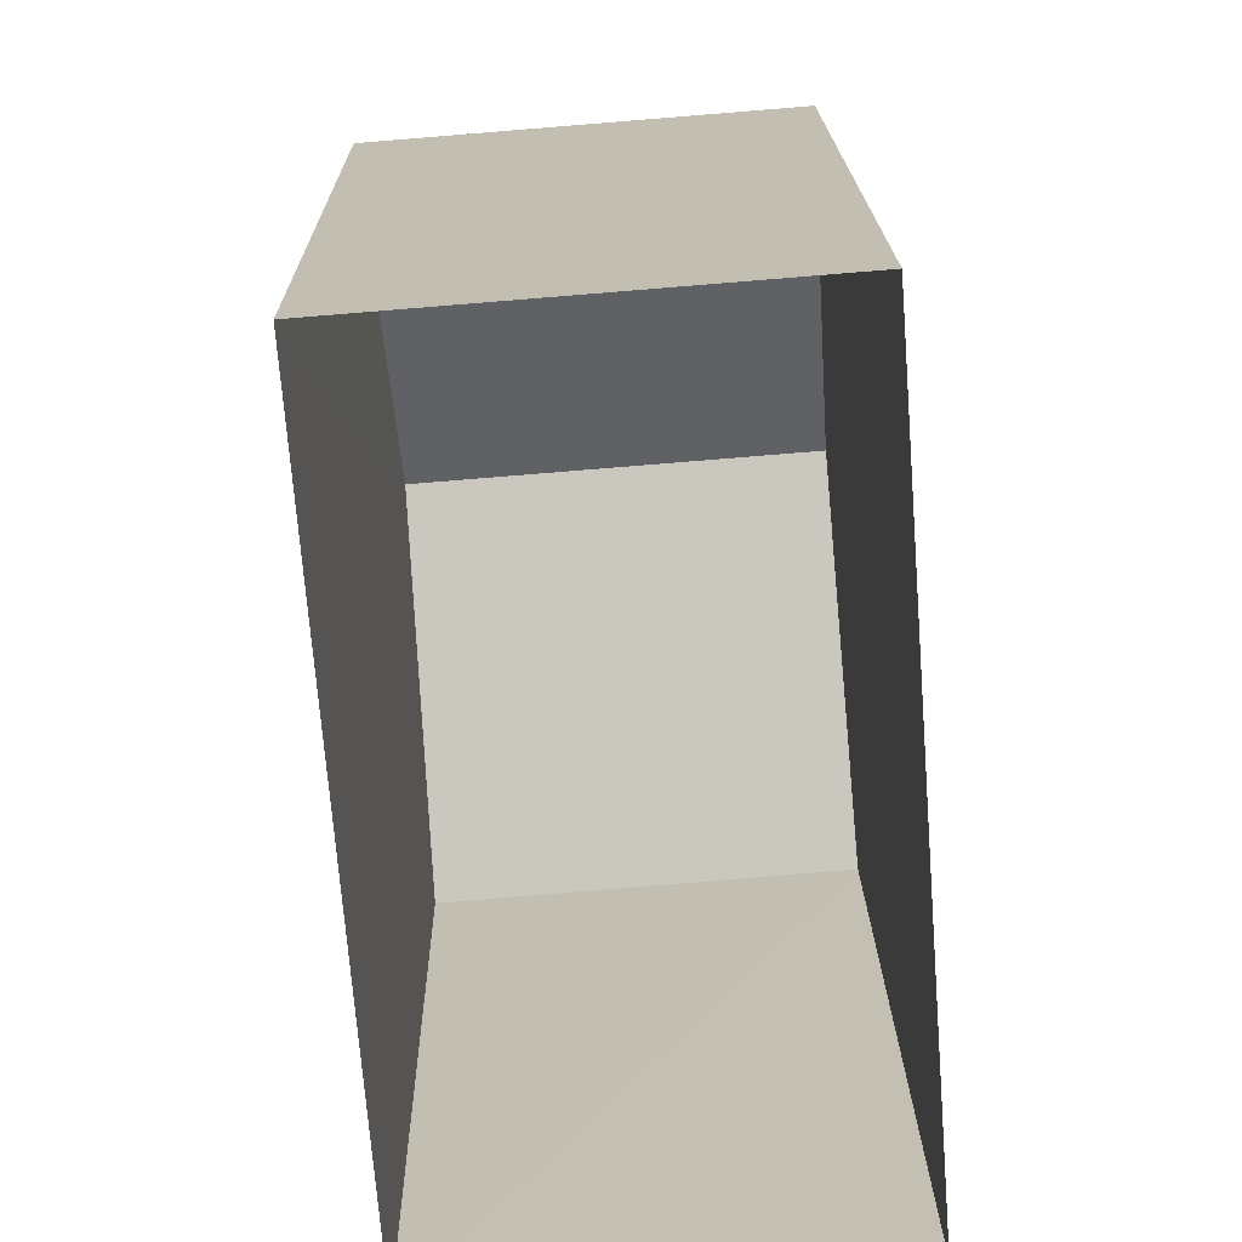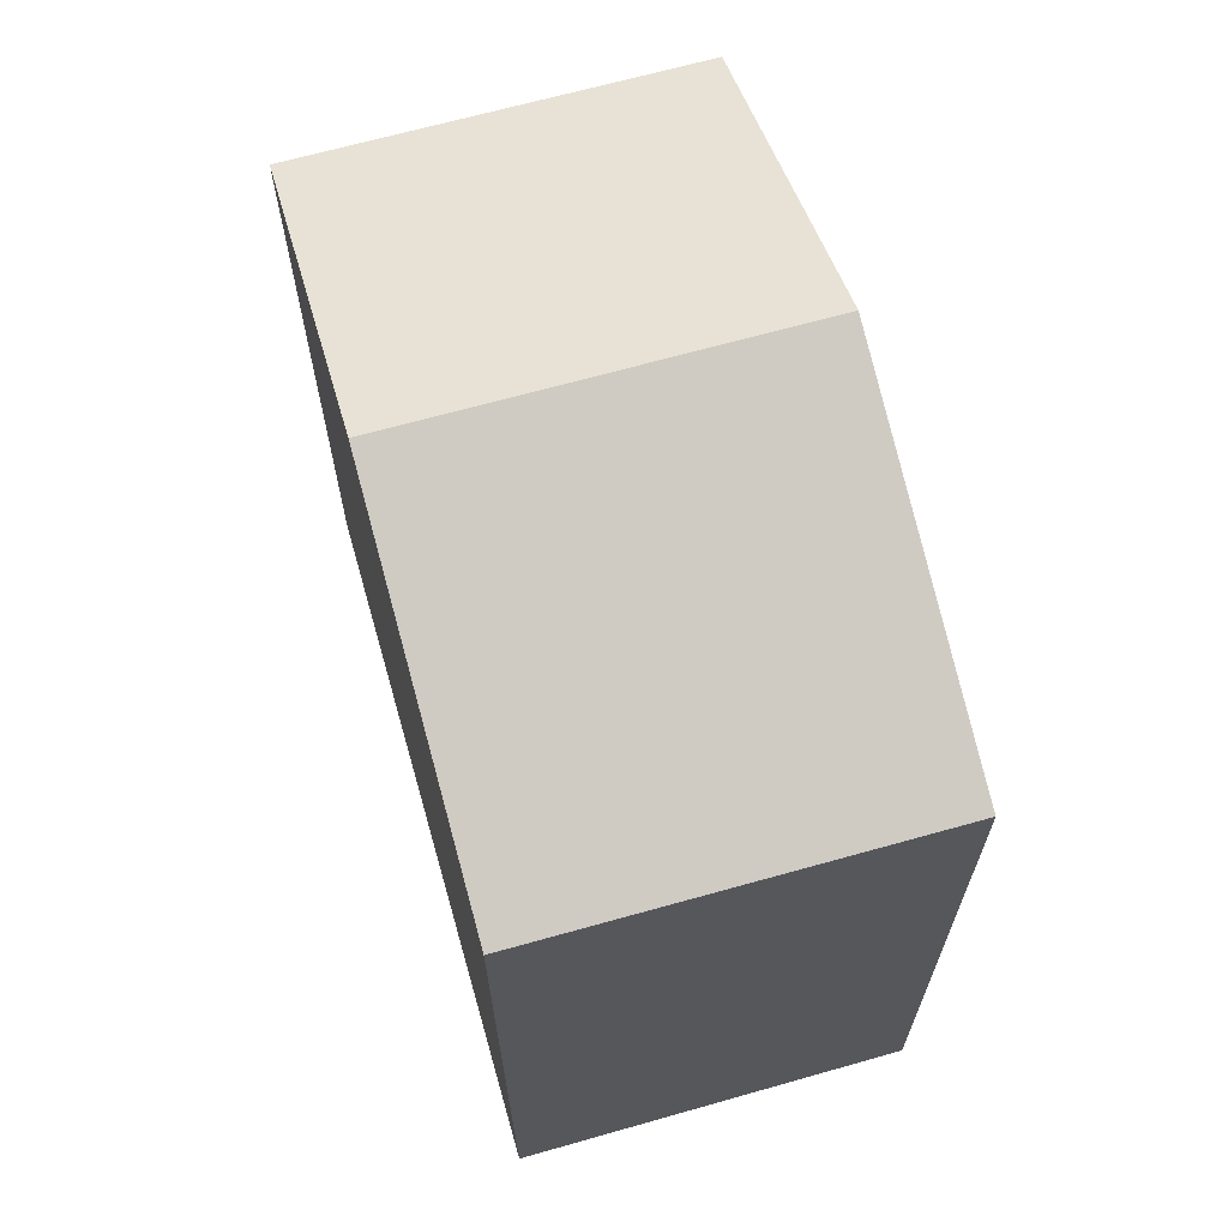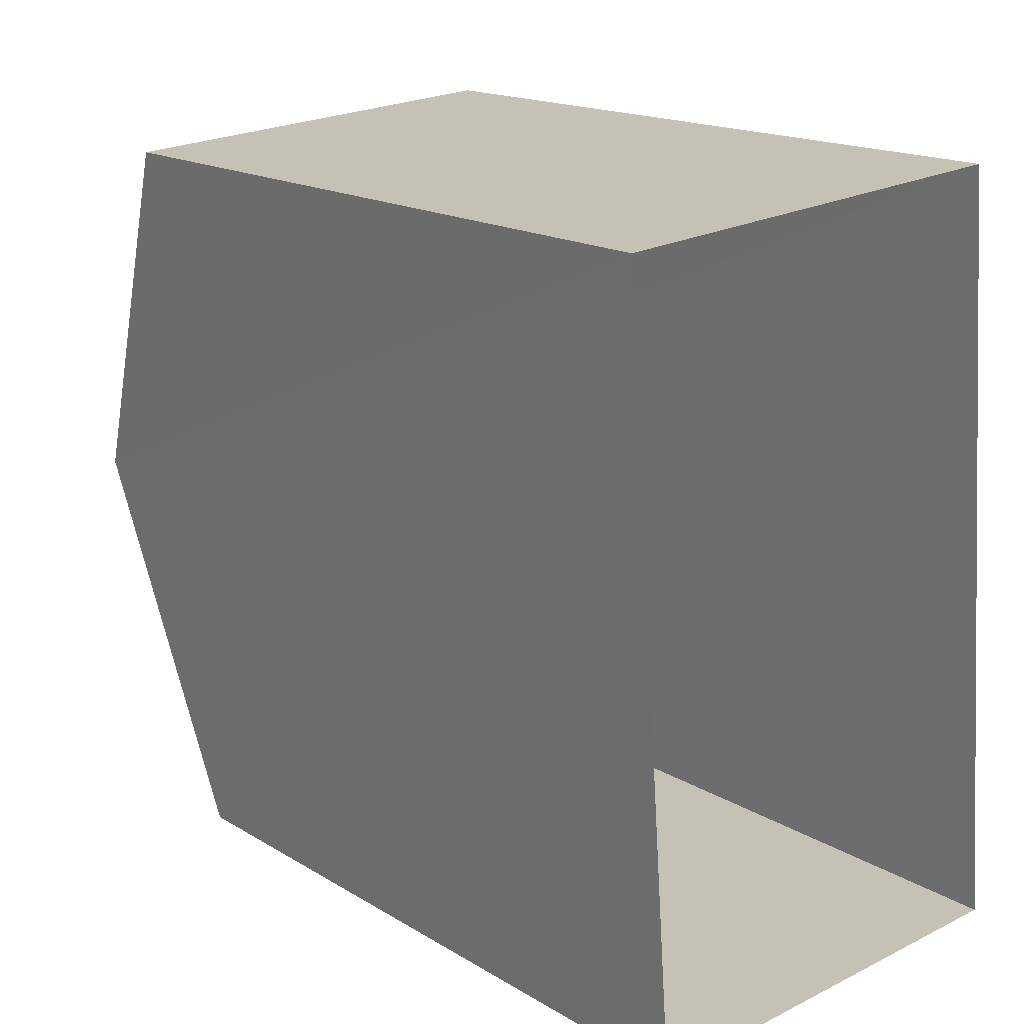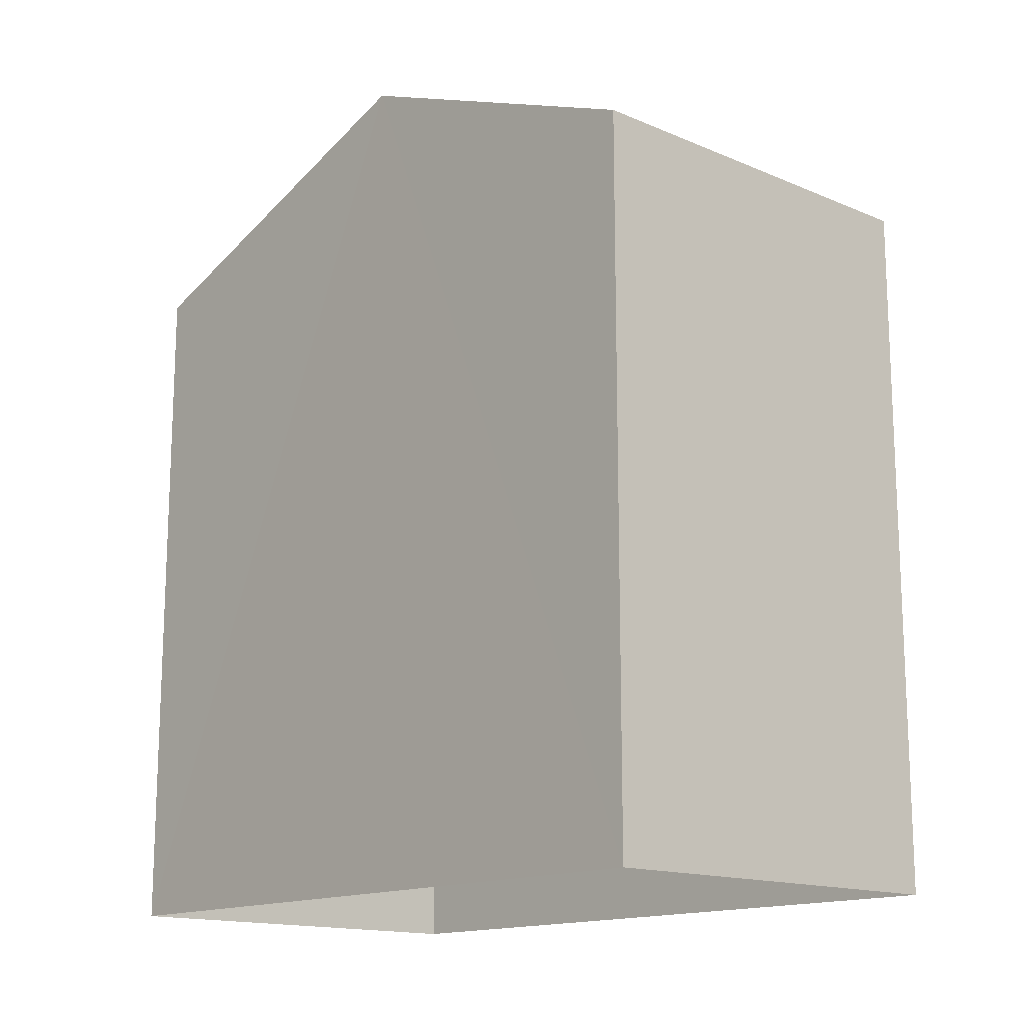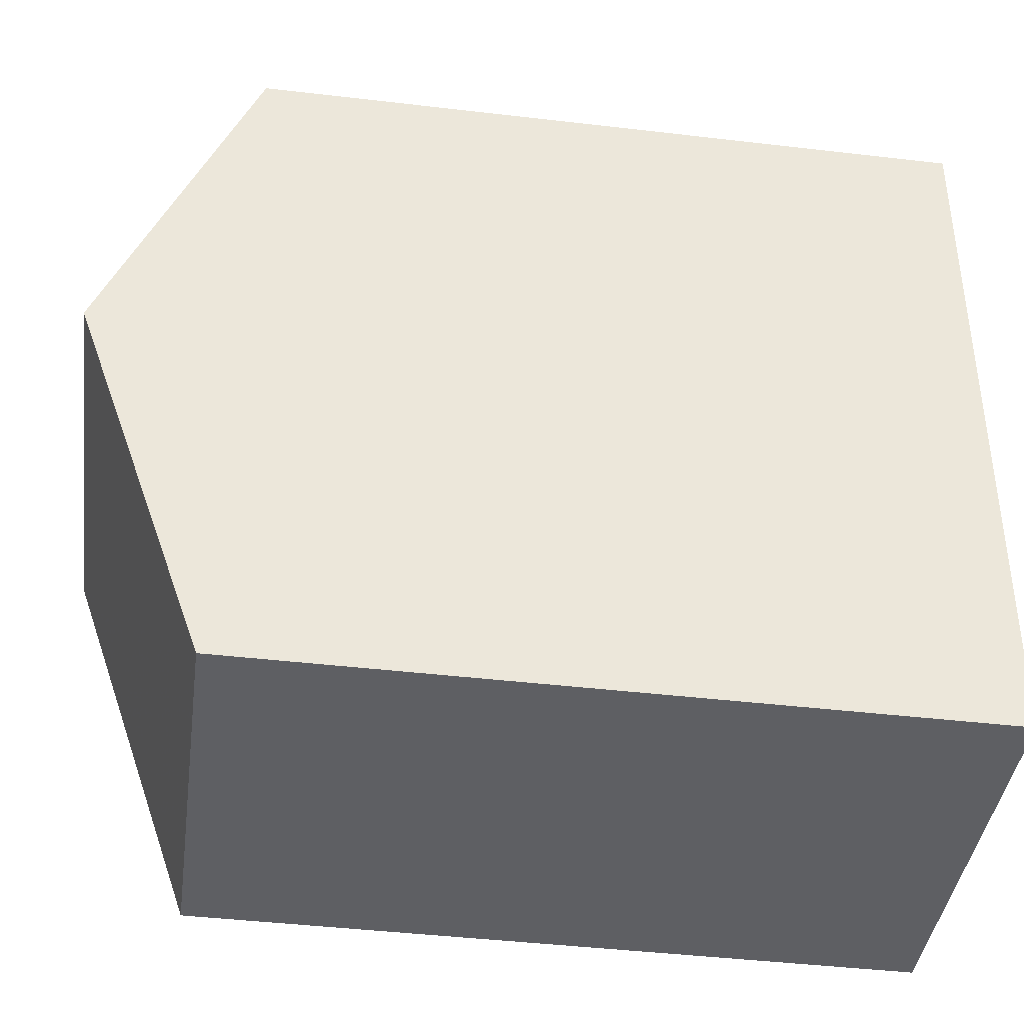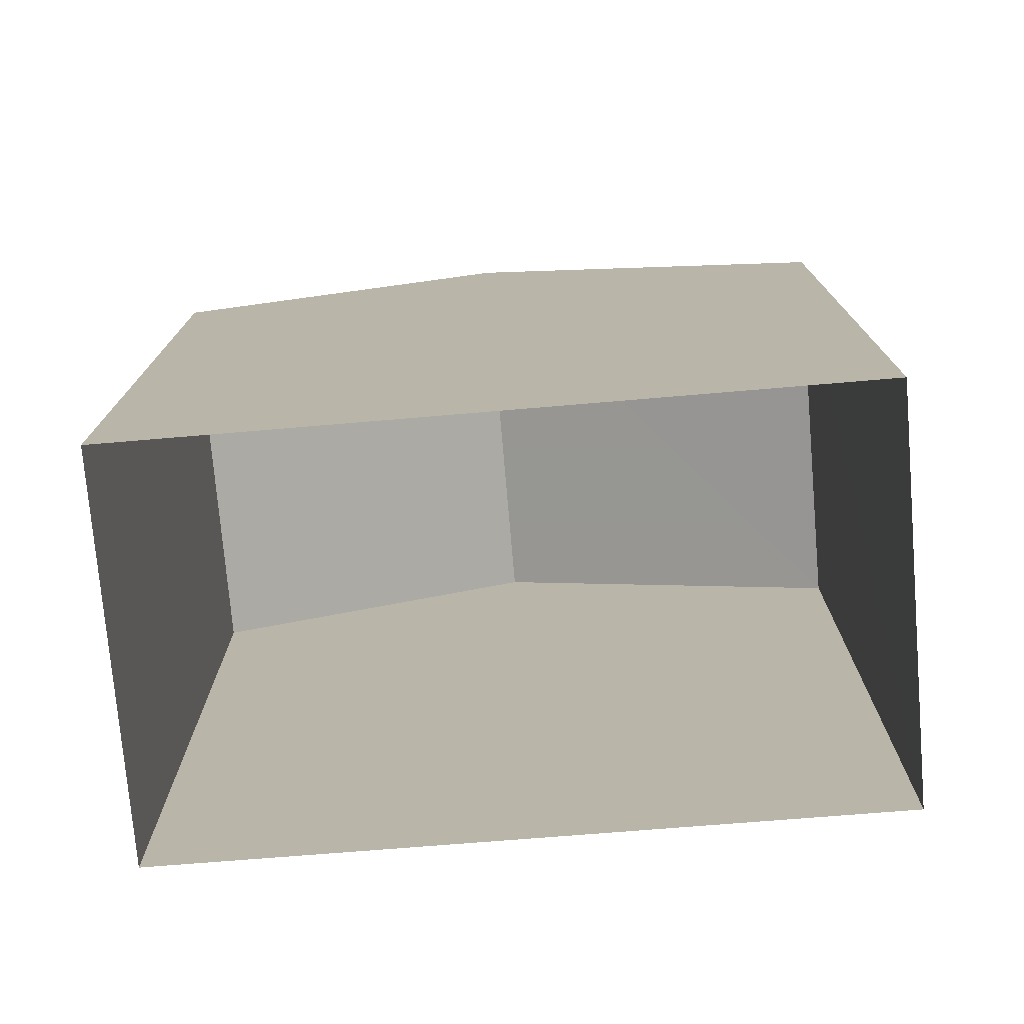
<metadata>
{"format":"obj","ext":"obj","renderer":"f3d","projection":"perspective","resolution":1024,"background":"white","views":[{"elev":18.4,"azim":179.1,"up":"+Y"},{"elev":66.1,"azim":-20.3,"up":"+Z"},{"elev":16.6,"azim":140.6,"up":"+Y"},{"elev":-15.0,"azim":133.1,"up":"+Z"},{"elev":-45.6,"azim":82.2,"up":"+Y"},{"elev":-75.5,"azim":-89.7,"up":"+Z"}]}
</metadata>
<code>
v -3.739e+05 -1.034e+05 26.84
v -3.739e+05 -1.034e+05 26.84
v -3.739e+05 -1.034e+05 26.83
v -3.739e+05 -1.034e+05 26.84
v -3.739e+05 -1.034e+05 33.93
v -3.739e+05 -1.034e+05 33.93
v -3.739e+05 -1.034e+05 35.32
v -3.739e+05 -1.034e+05 35.32
v -3.739e+05 -1.034e+05 33.93
v -3.739e+05 -1.034e+05 33.93
f 1 2 3
f 4 1 3
f 5 6 7
f 8 5 7
f 7 9 8
f 7 10 9
f 9 4 8
f 4 3 8
f 3 5 8
f 6 2 7
f 2 1 7
f 1 10 7
f 10 1 4
f 9 10 4
f 6 3 2
f 6 5 3

</code>
